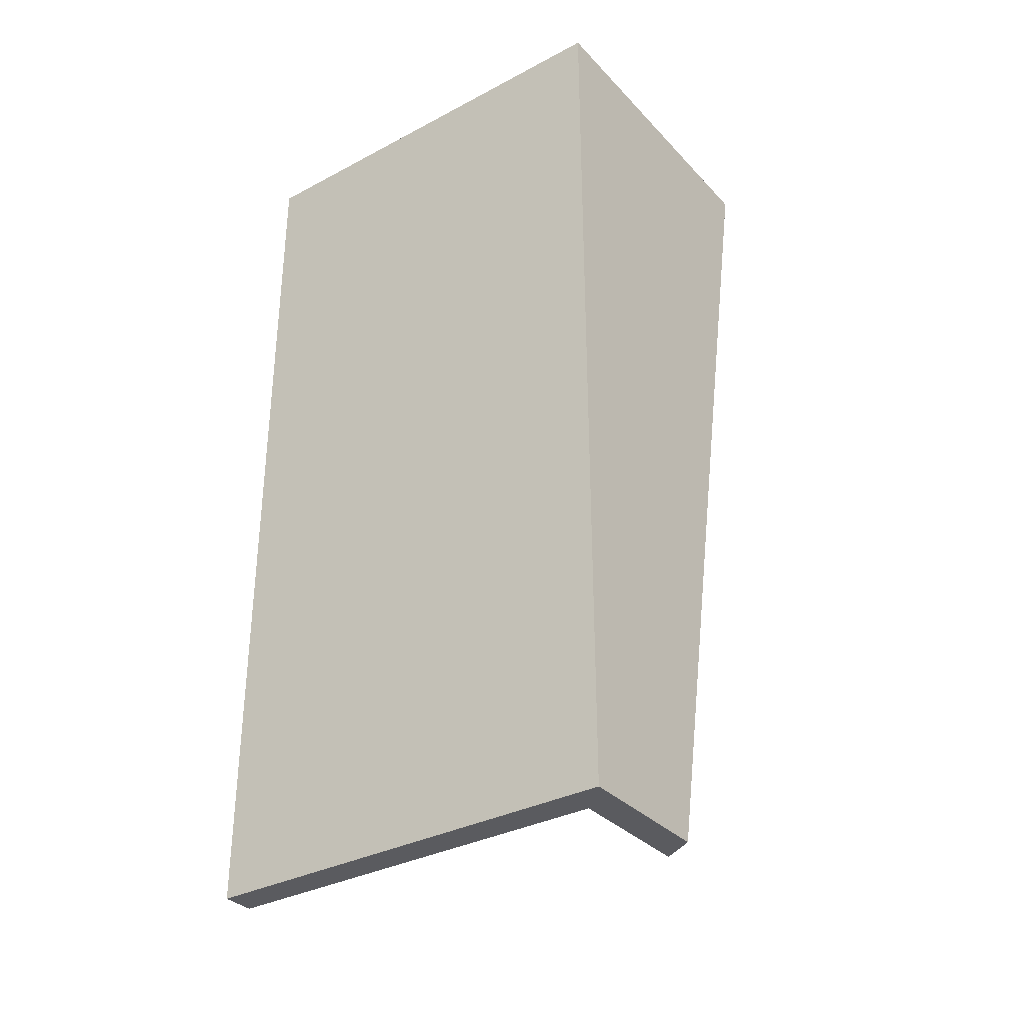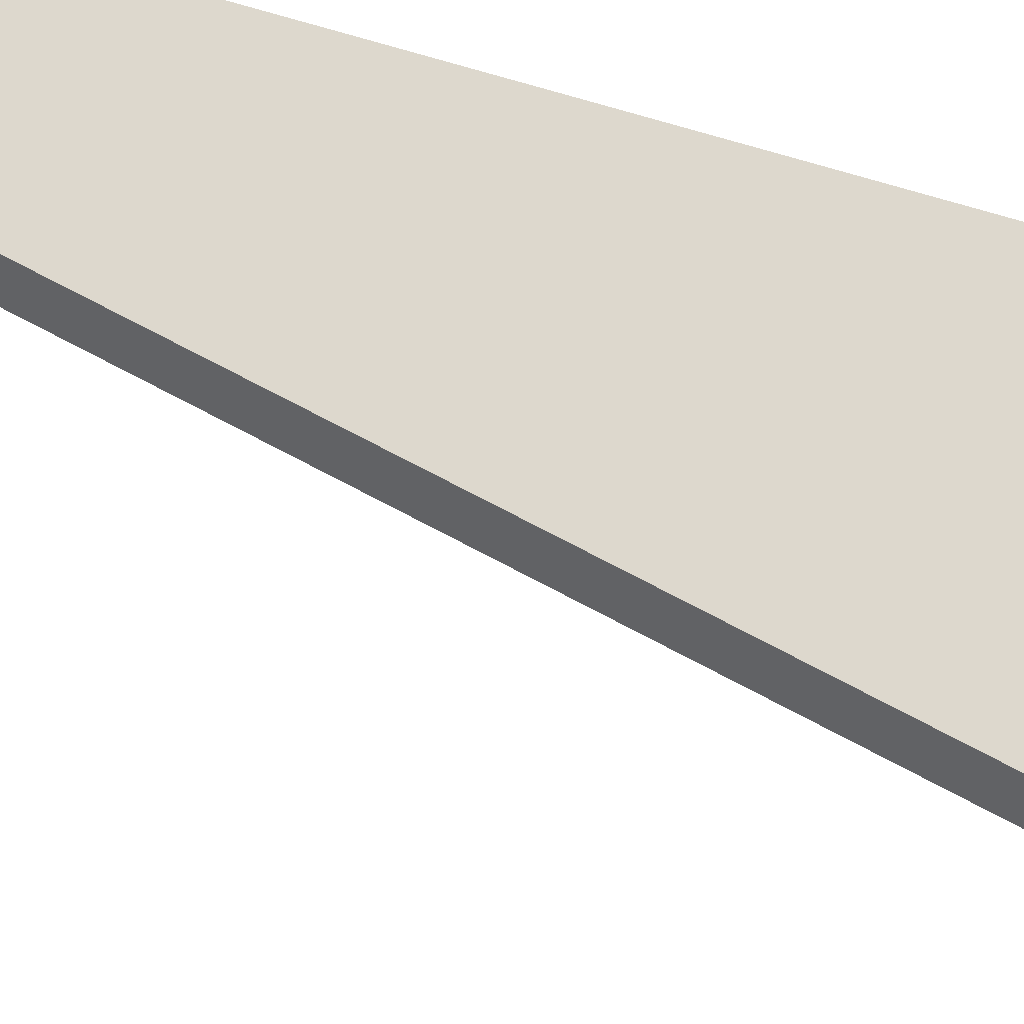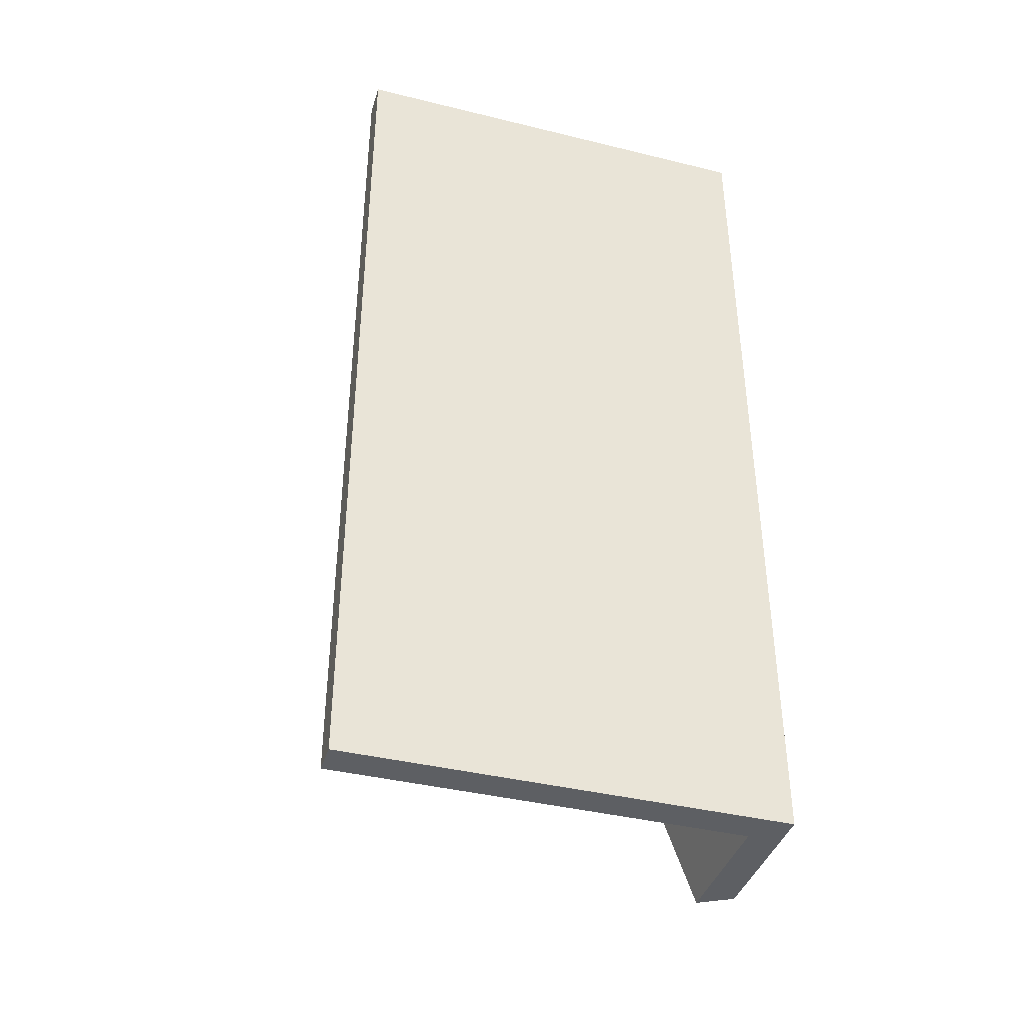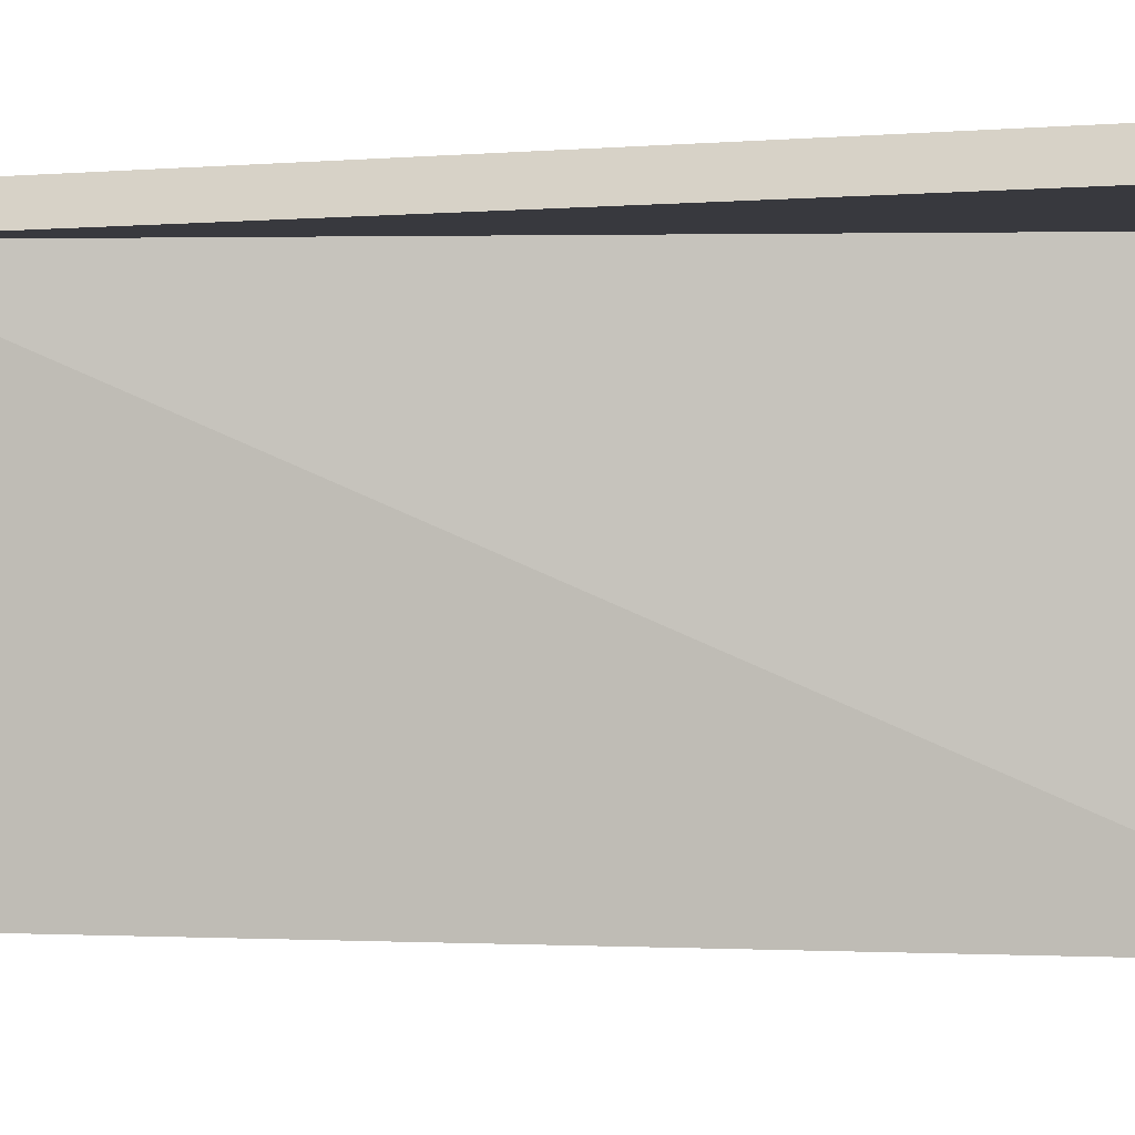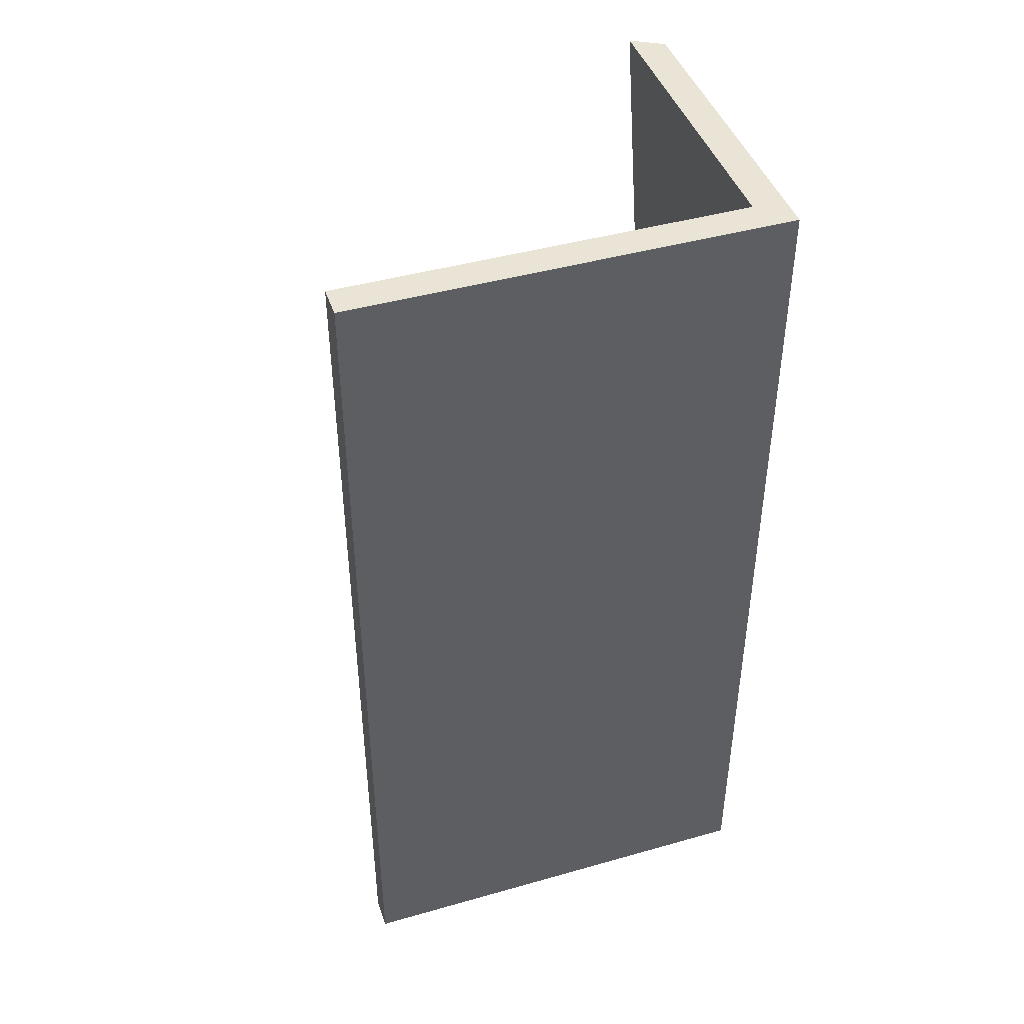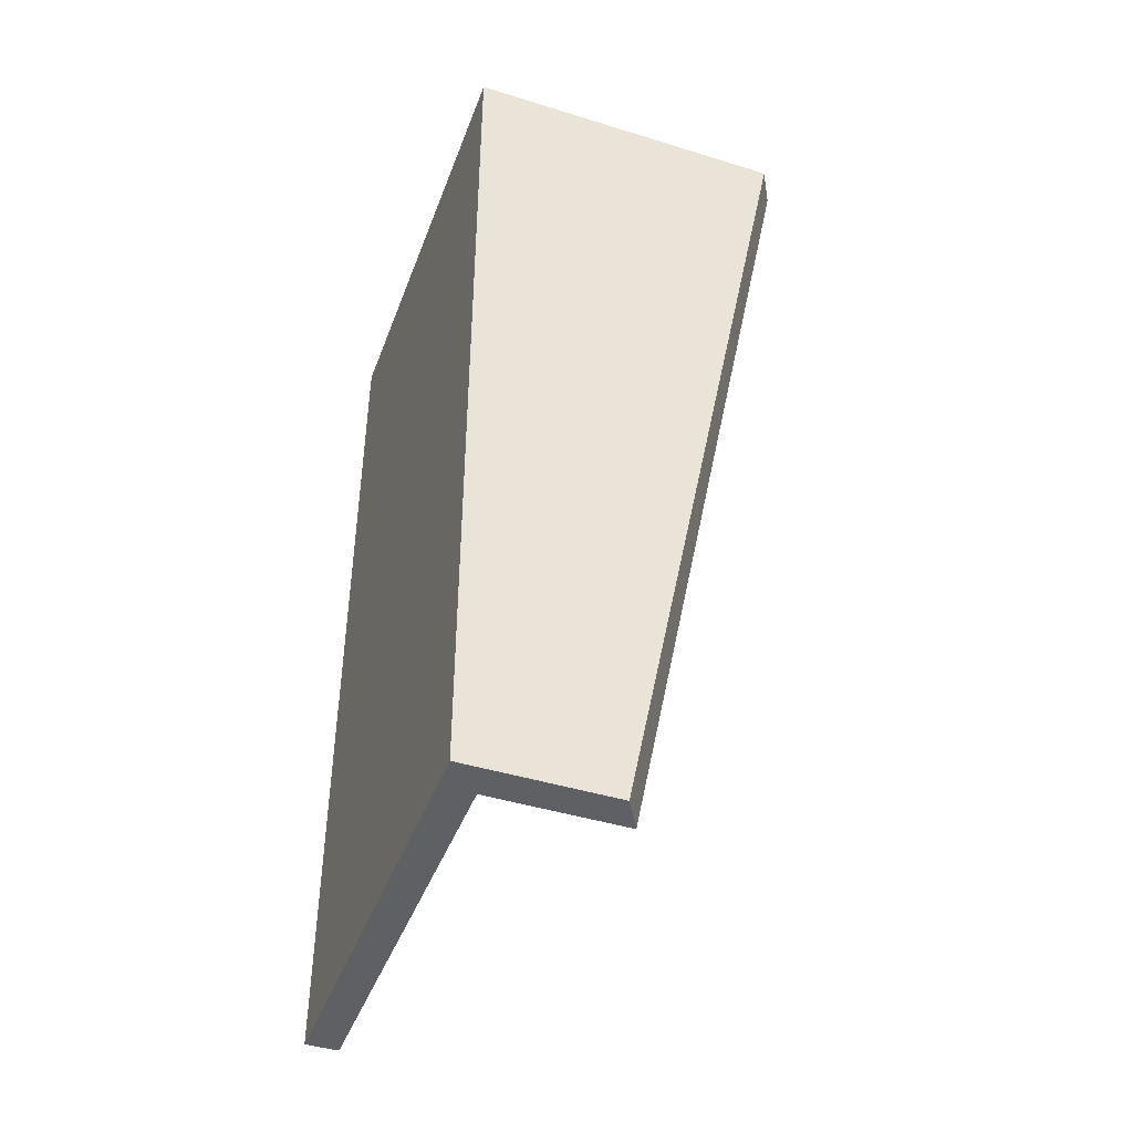
<metadata>
{"format":"obj","ext":"obj","renderer":"f3d","projection":"perspective","resolution":1024,"background":"white","views":[{"elev":-33.5,"azim":125.9,"up":"+Z"},{"elev":72.1,"azim":-73.1,"up":"+Y"},{"elev":-40.1,"azim":73.2,"up":"+Z"},{"elev":0.0,"azim":-77.6,"up":"+Y"},{"elev":43.9,"azim":71.6,"up":"+Z"},{"elev":-44.0,"azim":160.1,"up":"+Z"}]}
</metadata>
<code>
g Device_Prop_Box_01_v_047
v 0.01129 0.04477 -0.1874
v 0.01129 -0.1141 0.1755
v 0.01129 -0.1141 -0.1874
v -0.04103 0.04477 -0.1874
v 0.01129 -0.1141 0.1755
v 0.01129 0.04477 -0.1874
v -0.04103 0.04477 -0.1874
v 0.01129 0.04477 0.1755
v 0.01129 -0.1141 0.1755
v -0.04103 0.04477 -0.1874
v -0.1126 0.04477 0.1755
v 0.01129 0.04477 0.1755
v 0.02399 0.05747 -0.1874
v -0.07513 0.05747 0.02227
v -0.03378 0.05747 -0.1874
v 0.02399 0.05747 0.1755
v -0.1054 0.05747 0.1755
v 0.02399 -0.1141 -0.1874
v 0.02399 0.05747 0.1755
v 0.02399 0.05747 -0.1874
v 0.02399 -0.1141 0.1755
v 0.02399 -0.1141 0.1755
v 0.01129 -0.1141 -0.1874
v 0.01129 -0.1141 0.1755
v 0.02399 -0.1141 -0.1874
v 0.01129 -0.1141 0.1755
v 0.02399 0.05747 0.1755
v 0.02399 -0.1141 0.1755
v 0.01129 0.04477 0.1755
v -0.1054 0.05747 0.1755
v -0.1072 0.05424 0.1755
v -0.1126 0.04477 0.1755
v 0.02399 -0.1141 -0.1874
v 0.01129 0.04477 -0.1874
v 0.01129 -0.1141 -0.1874
v 0.02399 0.05747 -0.1874
v -0.04103 0.04477 -0.1874
v -0.03633 0.053 -0.1874
v -0.03378 0.05747 -0.1874
v -0.03633 0.053 -0.1874
v -0.1126 0.04477 0.1755
v -0.04103 0.04477 -0.1874
v -0.07513 0.05747 0.02227
v -0.03378 0.05747 -0.1874
v -0.1072 0.05424 0.1755
v -0.1054 0.05747 0.1755
g Device_Prop_Box_01_v_047_0
f 3 2 1
f 6 5 4
f 9 8 7
f 12 11 10
f 15 14 13
f 13 14 16
f 17 16 14
f 20 19 18
f 21 18 19
f 24 23 22
f 25 22 23
f 28 27 26
f 29 26 27
f 27 30 29
f 31 29 30
f 29 31 32
f 35 34 33
f 36 33 34
f 34 37 36
f 38 36 37
f 36 38 39
f 42 41 40
f 41 43 40
f 40 43 44
f 45 43 41
f 46 43 45

</code>
